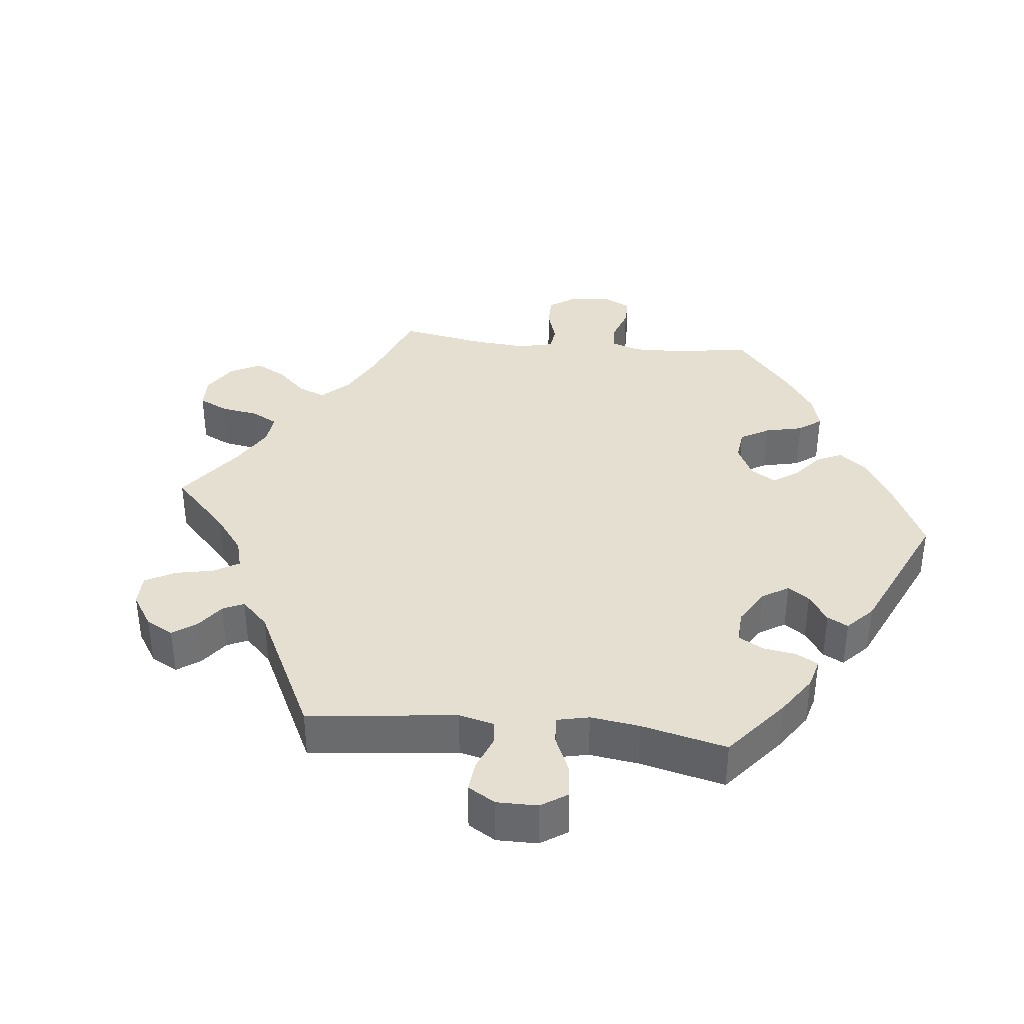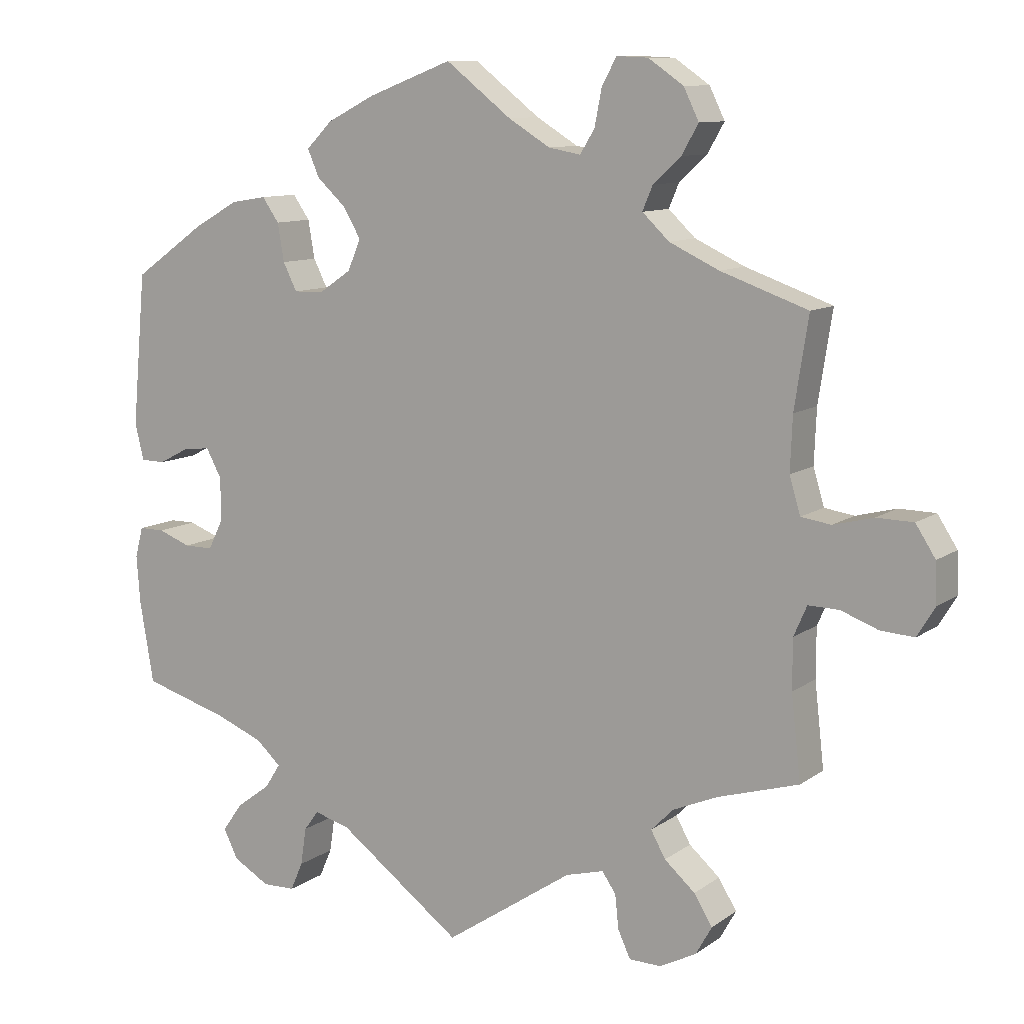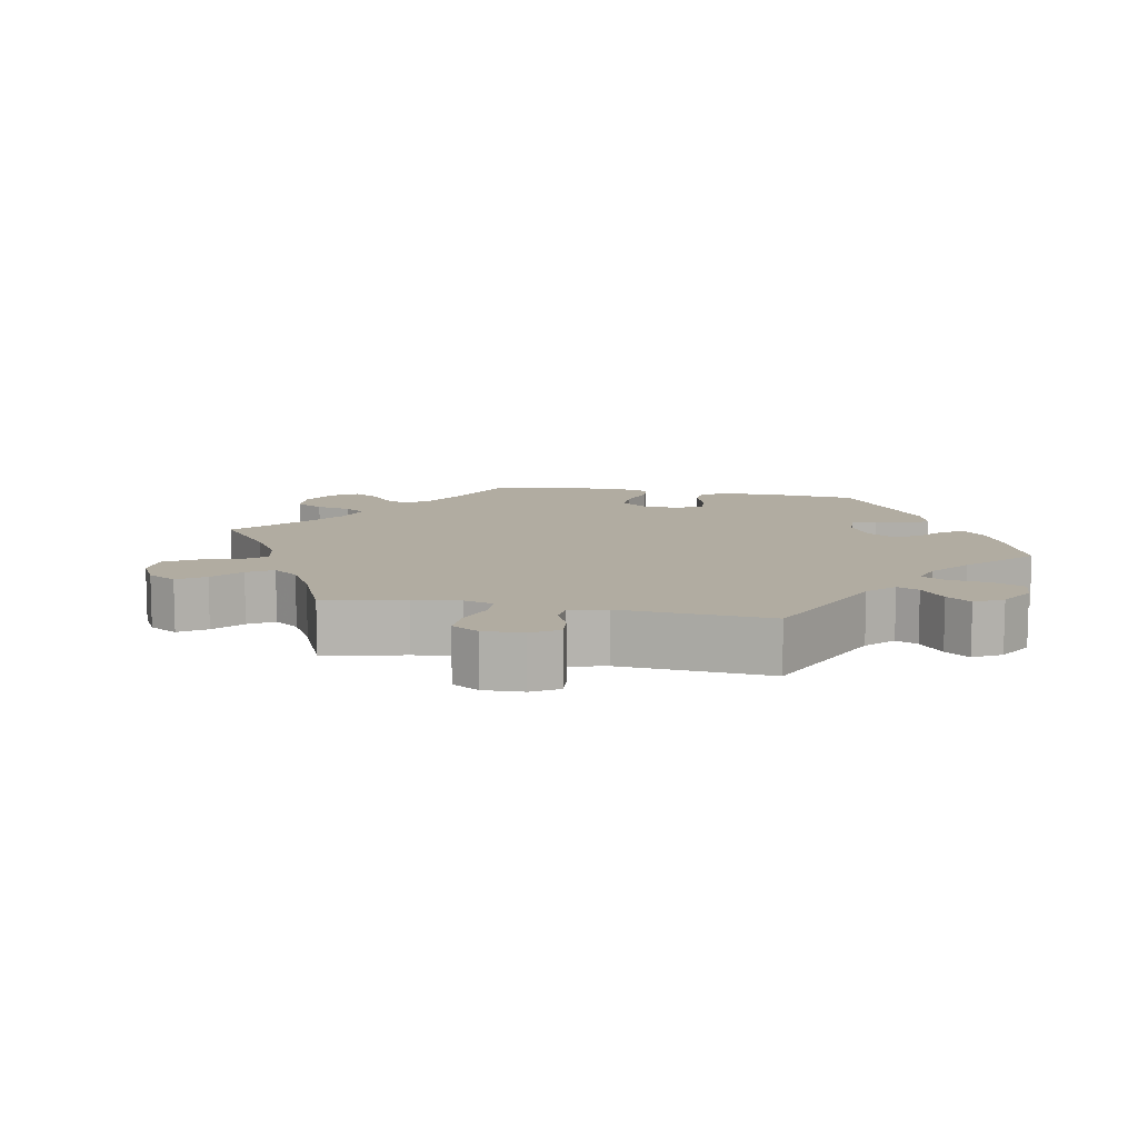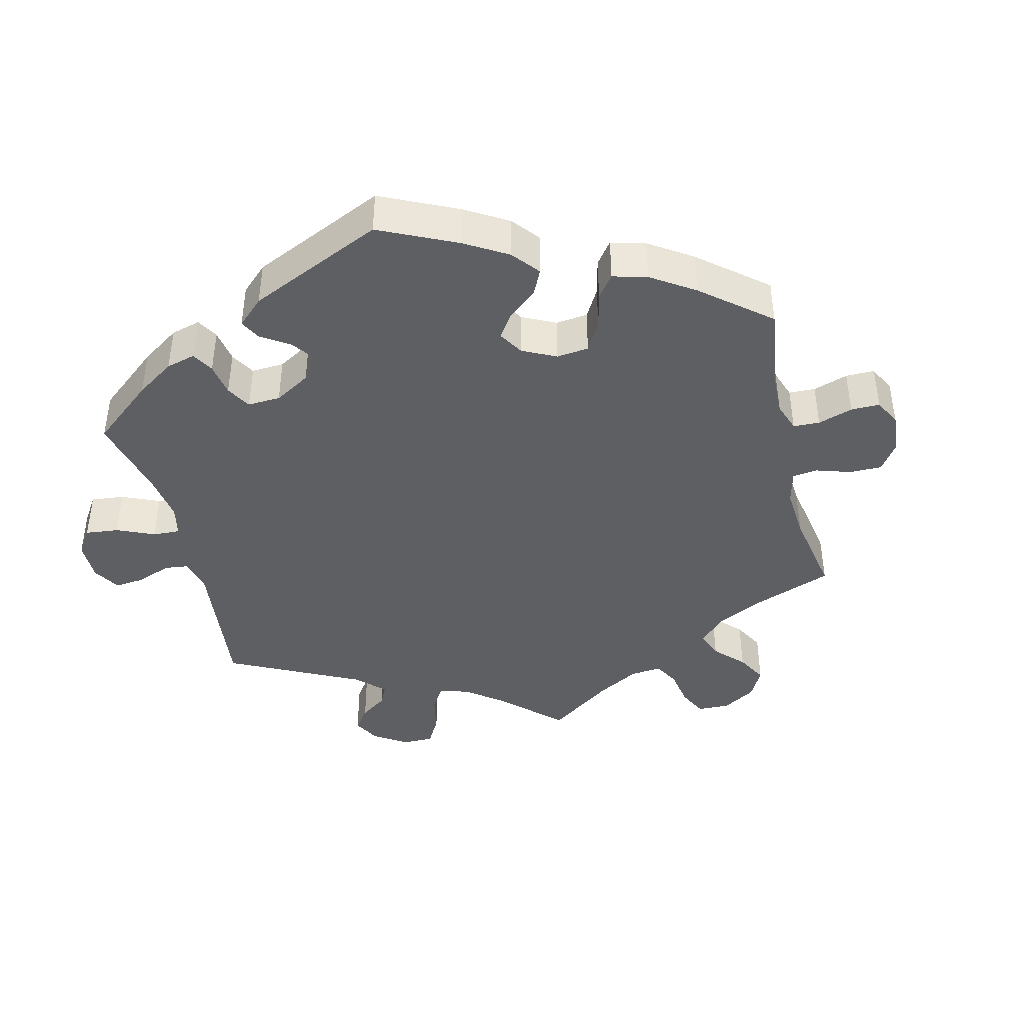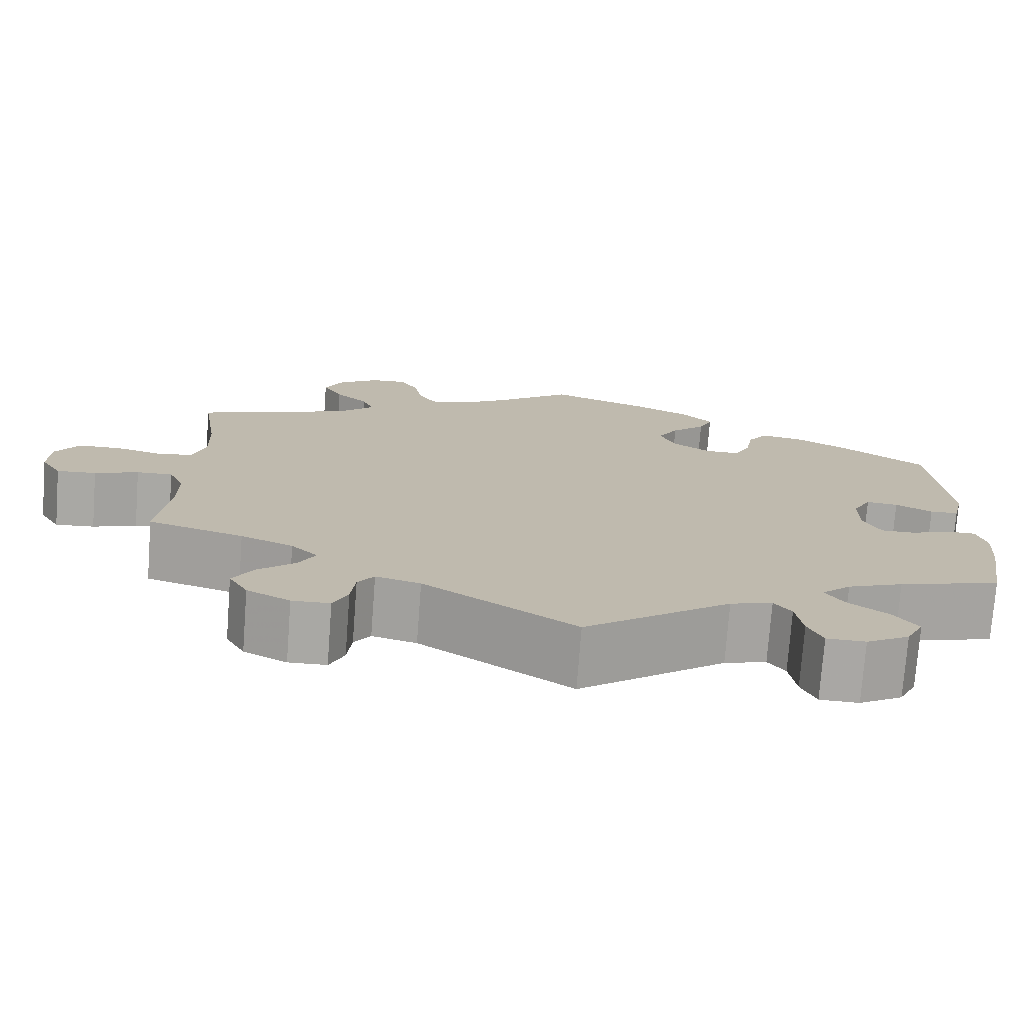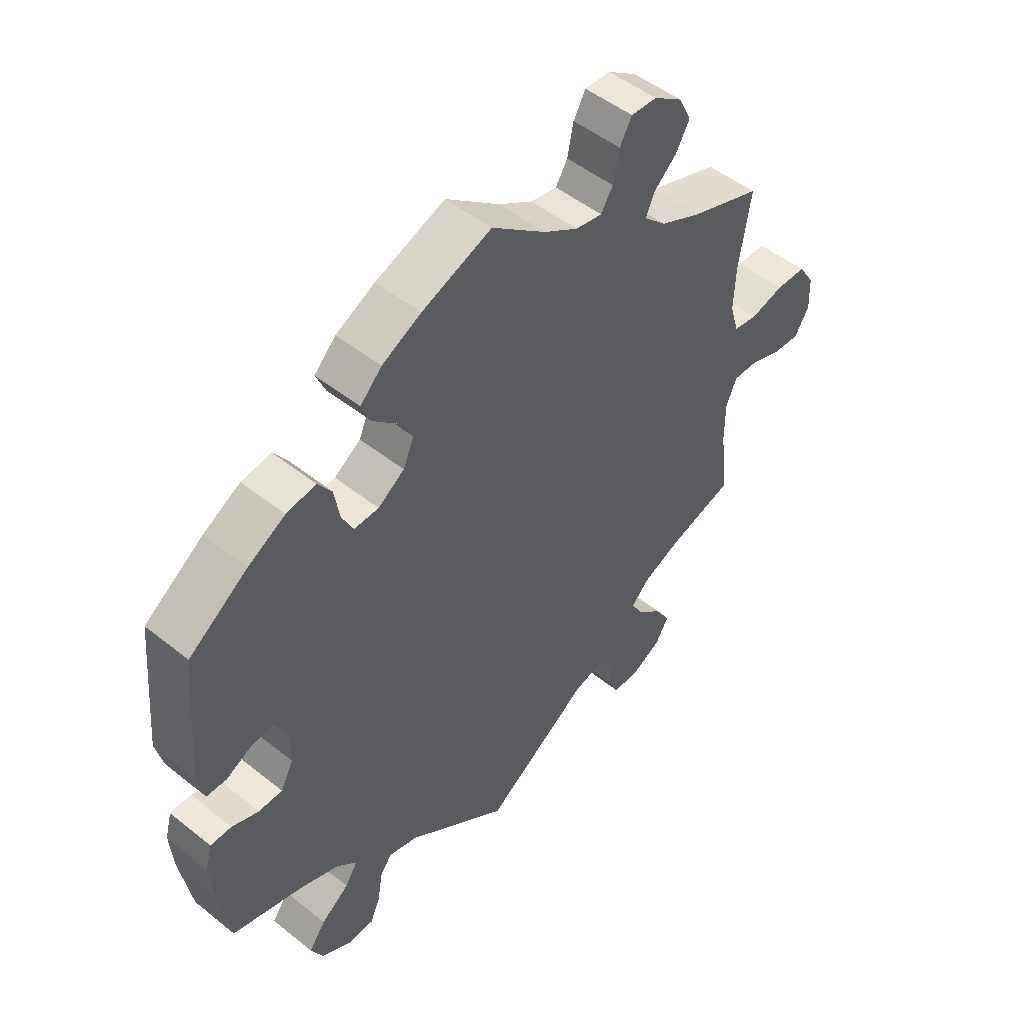
<metadata>
{"format":"obj","ext":"obj","renderer":"f3d","projection":"perspective","resolution":1024,"background":"white","views":[{"elev":36.8,"azim":-143.9,"up":"+Y"},{"elev":10.3,"azim":30.8,"up":"+Z"},{"elev":10.2,"azim":161.3,"up":"+Y"},{"elev":-41.4,"azim":-46.6,"up":"+Y"},{"elev":-74.9,"azim":175.7,"up":"+Z"},{"elev":49.7,"azim":-48.6,"up":"+Z"}]}
</metadata>
<code>
v -0.52 0.07 -0.177
v -0.525 0.07 -0.111
v -0.514 0.07 -0.069
v -0.479 0.07 -0.069
v -0.434 0.07 -0.086
v -0.394 0.07 -0.086
v -0.373 0.07 -0.044
v -0.374 0.07 0.015
v -0.395 0.07 0.054
v -0.432 0.07 0.05
v -0.475 0.07 0.028
v -0.508 0.07 0.029
v -0.52 0.07 0.079
v -0.501 0.07 0.288
v -0.403 0.07 0.357
v -0.341 0.07 0.392
v -0.292 0.07 0.4
v -0.269 0.07 0.367
v -0.26 0.07 0.315
v -0.241 0.07 0.277
v -0.2 0.07 0.278
v -0.156 0.07 0.308
v -0.138 0.07 0.35
v -0.162 0.07 0.391
v -0.202 0.07 0.428
v -0.218 0.07 0.465
v -0.182 0.07 0.501
v -0.117 0.07 0.534
v -0.001 0.07 0.578
v 0.089 0.07 0.508
v 0.146 0.07 0.473
v 0.19 0.07 0.465
v 0.21 0.07 0.497
v 0.22 0.07 0.548
v 0.24 0.07 0.584
v 0.283 0.07 0.582
v 0.331 0.07 0.549
v 0.352 0.07 0.506
v 0.329 0.07 0.466
v 0.291 0.07 0.431
v 0.277 0.07 0.398
v 0.314 0.07 0.363
v 0.382 0.07 0.331
v 0.501 0.07 0.289
v 0.482 0.07 0.166
v 0.479 0.07 0.092
v 0.494 0.07 0.042
v 0.535 0.07 0.036
v 0.59 0.07 0.05
v 0.64 0.07 0.049
v 0.667 0.07 0.007
v 0.669 0.07 -0.048
v 0.645 0.07 -0.088
v 0.599 0.07 -0.085
v 0.548 0.07 -0.066
v 0.506 0.07 -0.065
v 0.488 0.07 -0.106
v 0.488 0.07 -0.174
v 0.501 0.07 -0.289
v 0.39 0.07 -0.322
v 0.329 0.07 -0.348
v 0.298 0.07 -0.379
v 0.318 0.07 -0.415
v 0.36 0.07 -0.452
v 0.385 0.07 -0.493
v 0.363 0.07 -0.532
v 0.313 0.07 -0.558
v 0.269 0.07 -0.557
v 0.252 0.07 -0.52
v 0.247 0.07 -0.473
v 0.228 0.07 -0.446
v 0.176 0.07 -0.46
v 0 0.07 -0.578
v -0.17 0.07 -0.452
v -0.219 0.07 -0.438
v -0.239 0.07 -0.465
v -0.247 0.07 -0.517
v -0.264 0.07 -0.556
v -0.309 0.07 -0.557
v -0.359 0.07 -0.528
v -0.379 0.07 -0.488
v -0.351 0.07 -0.449
v -0.304 0.07 -0.414
v -0.283 0.07 -0.381
v -0.317 0.07 -0.35
v -0.382 0.07 -0.324
v -0.501 0.07 -0.289
v -0.52 0 -0.177
v -0.525 0 -0.111
v -0.514 0 -0.069
v -0.479 0 -0.069
v -0.434 0 -0.086
v -0.394 0 -0.086
v -0.373 0 -0.044
v -0.374 0 0.015
v -0.395 0 0.054
v -0.432 0 0.05
v -0.475 0 0.028
v -0.508 0 0.029
v -0.52 0 0.079
v -0.501 0 0.288
v -0.403 0 0.357
v -0.341 0 0.392
v -0.292 0 0.4
v -0.269 0 0.367
v -0.26 0 0.315
v -0.241 0 0.277
v -0.2 0 0.278
v -0.156 0 0.308
v -0.138 0 0.35
v -0.162 0 0.391
v -0.202 0 0.428
v -0.218 0 0.465
v -0.182 0 0.501
v -0.117 0 0.534
v -0.001 0 0.578
v 0.089 0 0.508
v 0.146 0 0.473
v 0.19 0 0.465
v 0.21 0 0.497
v 0.22 0 0.548
v 0.24 0 0.584
v 0.283 0 0.582
v 0.331 0 0.549
v 0.352 0 0.506
v 0.329 0 0.466
v 0.291 0 0.431
v 0.277 0 0.398
v 0.314 0 0.363
v 0.382 0 0.331
v 0.501 0 0.289
v 0.482 0 0.166
v 0.479 0 0.092
v 0.494 0 0.042
v 0.535 0 0.036
v 0.59 0 0.05
v 0.64 0 0.049
v 0.667 0 0.007
v 0.669 0 -0.048
v 0.645 0 -0.088
v 0.599 0 -0.085
v 0.548 0 -0.066
v 0.506 0 -0.065
v 0.488 0 -0.106
v 0.488 0 -0.174
v 0.501 0 -0.289
v 0.39 0 -0.322
v 0.329 0 -0.348
v 0.298 0 -0.379
v 0.318 0 -0.415
v 0.36 0 -0.452
v 0.385 0 -0.493
v 0.363 0 -0.532
v 0.313 0 -0.558
v 0.269 0 -0.557
v 0.252 0 -0.52
v 0.247 0 -0.473
v 0.228 0 -0.446
v 0.176 0 -0.46
v 0 0 -0.578
v -0.17 0 -0.452
v -0.219 0 -0.438
v -0.239 0 -0.465
v -0.247 0 -0.517
v -0.264 0 -0.556
v -0.309 0 -0.557
v -0.359 0 -0.528
v -0.379 0 -0.488
v -0.351 0 -0.449
v -0.304 0 -0.414
v -0.283 0 -0.381
v -0.317 0 -0.35
v -0.382 0 -0.324
v -0.501 0 -0.289
f 86 87 1 2
f 85 86 2 3
f 84 85 3 4
f 80 81 82 83
f 80 83 84
f 79 80 84
f 76 77 78 79
f 75 76 79 84
f 74 75 84 4
f 72 73 74 4
f 67 68 69 70
f 67 70 71
f 66 67 71
f 63 64 65 66
f 62 63 66 71
f 61 62 71 72
f 58 59 60
f 57 58 60 61
f 56 57 61 72
f 52 53 54 55
f 52 55 56
f 51 52 56
f 48 49 50 51
f 47 48 51 56
f 46 47 56 72
f 43 44 45
f 42 43 45 46
f 41 42 46 72
f 37 38 39 40
f 37 40 41
f 36 37 41
f 33 34 35 36
f 32 33 36 41
f 31 32 41 72
f 27 28 29 30
f 24 25 26 27
f 23 24 27 30
f 22 23 30 31
f 16 17 18 19
f 16 19 20
f 15 16 20
f 14 15 20
f 13 14 20
f 10 11 12 13
f 9 10 13 20
f 8 9 20 21
f 72 4 5
f 72 5 6
f 31 72 6 7
f 21 22 31
f 7 8 21 31
f 89 88 174 173
f 90 89 173 172
f 91 90 172 171
f 170 169 168 167
f 171 170 167
f 171 167 166
f 166 165 164 163
f 171 166 163 162
f 91 171 162 161
f 91 161 160 159
f 157 156 155 154
f 158 157 154
f 158 154 153
f 153 152 151 150
f 158 153 150 149
f 159 158 149 148
f 147 146 145
f 148 147 145 144
f 159 148 144 143
f 142 141 140 139
f 143 142 139
f 143 139 138
f 138 137 136 135
f 143 138 135 134
f 159 143 134 133
f 132 131 130
f 133 132 130 129
f 159 133 129 128
f 127 126 125 124
f 128 127 124
f 128 124 123
f 123 122 121 120
f 128 123 120 119
f 159 128 119 118
f 117 116 115 114
f 114 113 112 111
f 117 114 111 110
f 118 117 110 109
f 106 105 104 103
f 107 106 103
f 107 103 102
f 107 102 101
f 107 101 100
f 100 99 98 97
f 107 100 97 96
f 108 107 96 95
f 92 91 159
f 93 92 159
f 94 93 159 118
f 118 109 108
f 118 108 95 94
f 1 88 89 2
f 2 89 90 3
f 3 90 91 4
f 4 91 92 5
f 5 92 93 6
f 6 93 94 7
f 7 94 95 8
f 8 95 96 9
f 9 96 97 10
f 10 97 98 11
f 11 98 99 12
f 12 99 100 13
f 13 100 101 14
f 14 101 102 15
f 15 102 103 16
f 16 103 104 17
f 17 104 105 18
f 18 105 106 19
f 19 106 107 20
f 20 107 108 21
f 21 108 109 22
f 22 109 110 23
f 23 110 111 24
f 24 111 112 25
f 25 112 113 26
f 26 113 114 27
f 27 114 115 28
f 28 115 116 29
f 29 116 117 30
f 30 117 118 31
f 31 118 119 32
f 32 119 120 33
f 33 120 121 34
f 34 121 122 35
f 35 122 123 36
f 36 123 124 37
f 37 124 125 38
f 38 125 126 39
f 39 126 127 40
f 40 127 128 41
f 41 128 129 42
f 42 129 130 43
f 43 130 131 44
f 44 131 132 45
f 45 132 133 46
f 46 133 134 47
f 47 134 135 48
f 48 135 136 49
f 49 136 137 50
f 50 137 138 51
f 51 138 139 52
f 52 139 140 53
f 53 140 141 54
f 54 141 142 55
f 55 142 143 56
f 56 143 144 57
f 57 144 145 58
f 58 145 146 59
f 59 146 147 60
f 60 147 148 61
f 61 148 149 62
f 62 149 150 63
f 63 150 151 64
f 64 151 152 65
f 65 152 153 66
f 66 153 154 67
f 67 154 155 68
f 68 155 156 69
f 69 156 157 70
f 70 157 158 71
f 71 158 159 72
f 72 159 160 73
f 73 160 161 74
f 74 161 162 75
f 75 162 163 76
f 76 163 164 77
f 77 164 165 78
f 78 165 166 79
f 79 166 167 80
f 80 167 168 81
f 81 168 169 82
f 82 169 170 83
f 83 170 171 84
f 84 171 172 85
f 85 172 173 86
f 86 173 174 87
f 87 174 88 1

</code>
